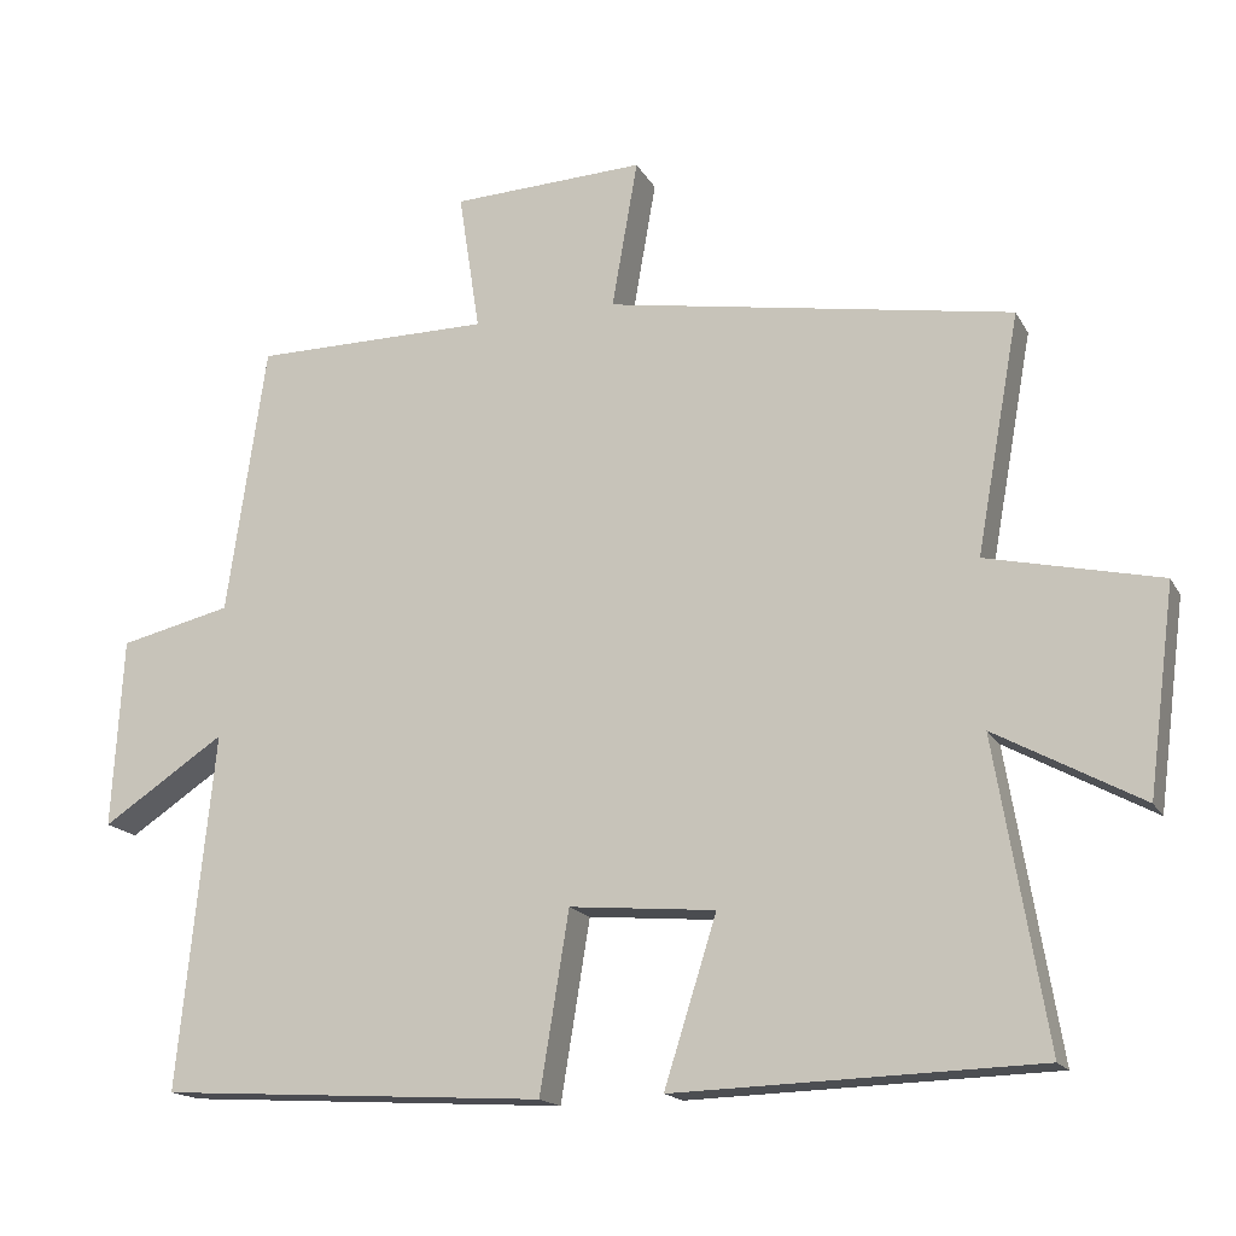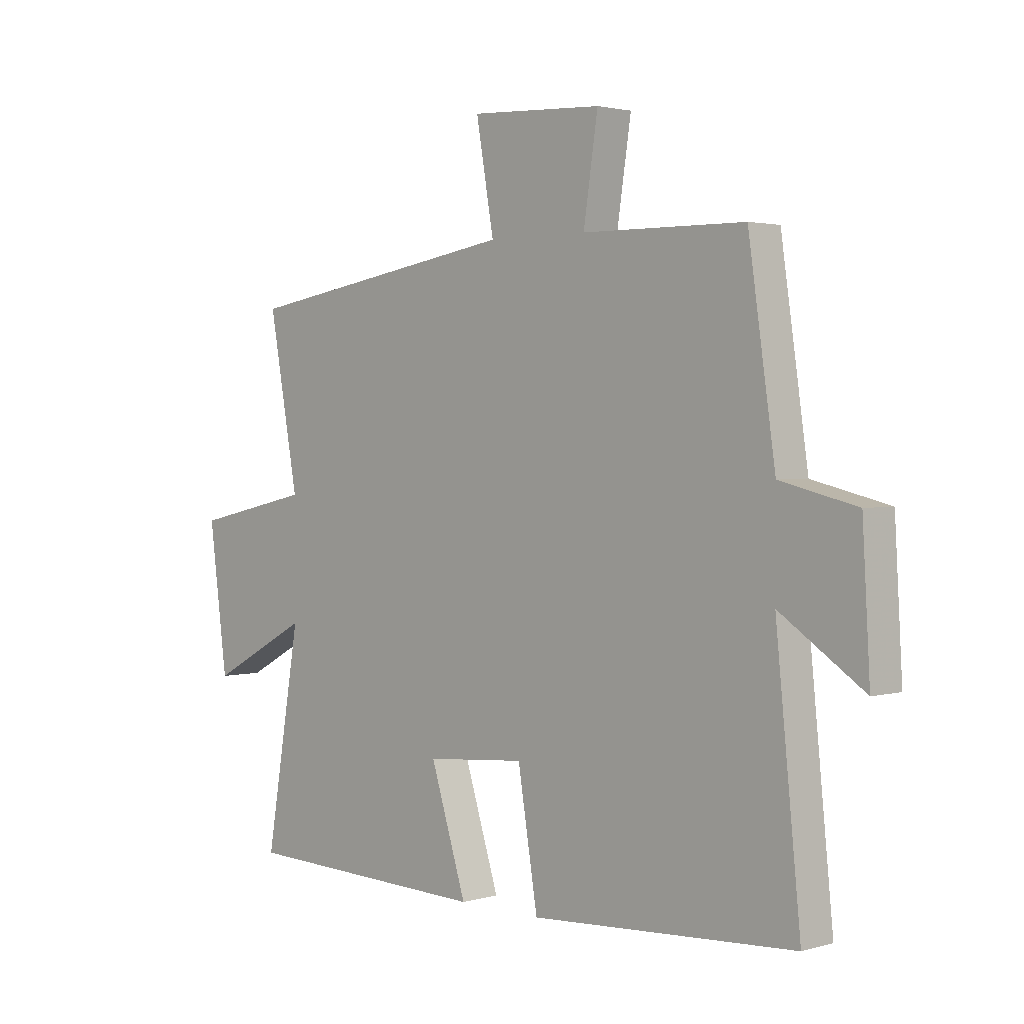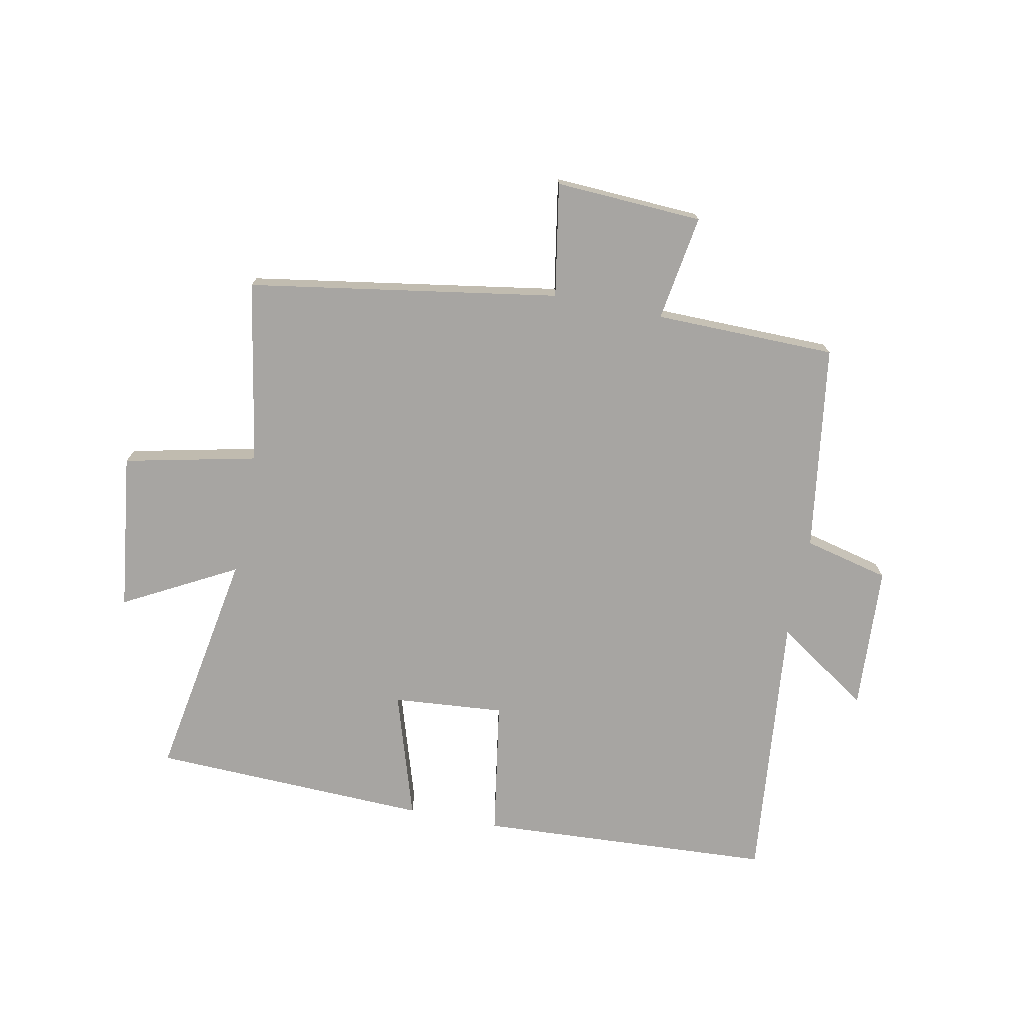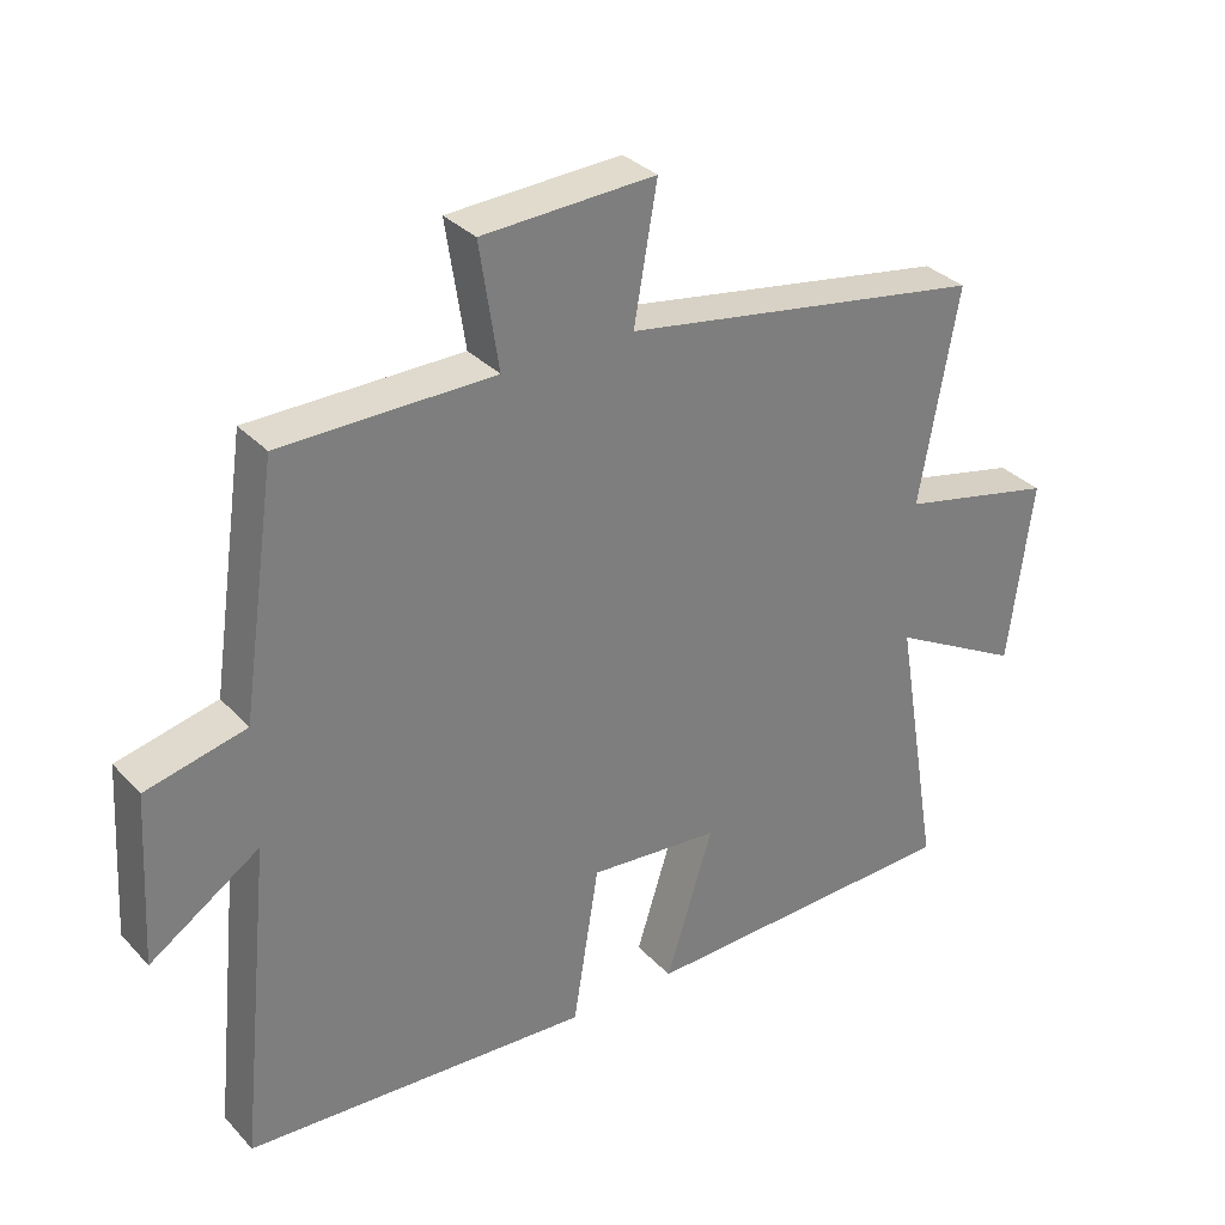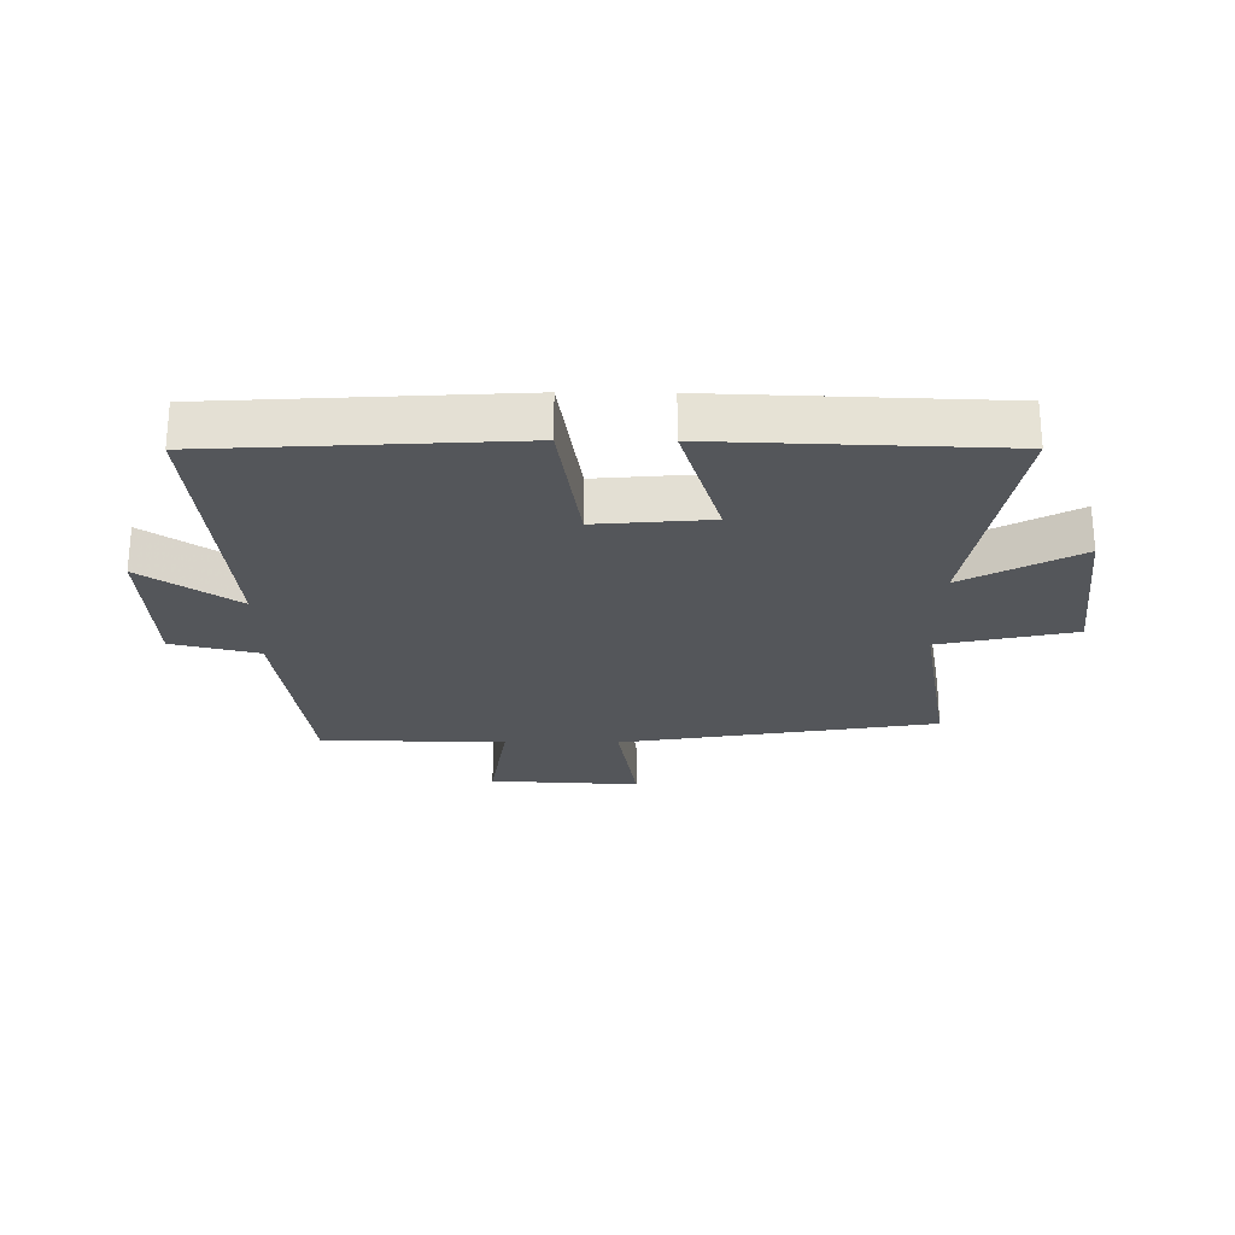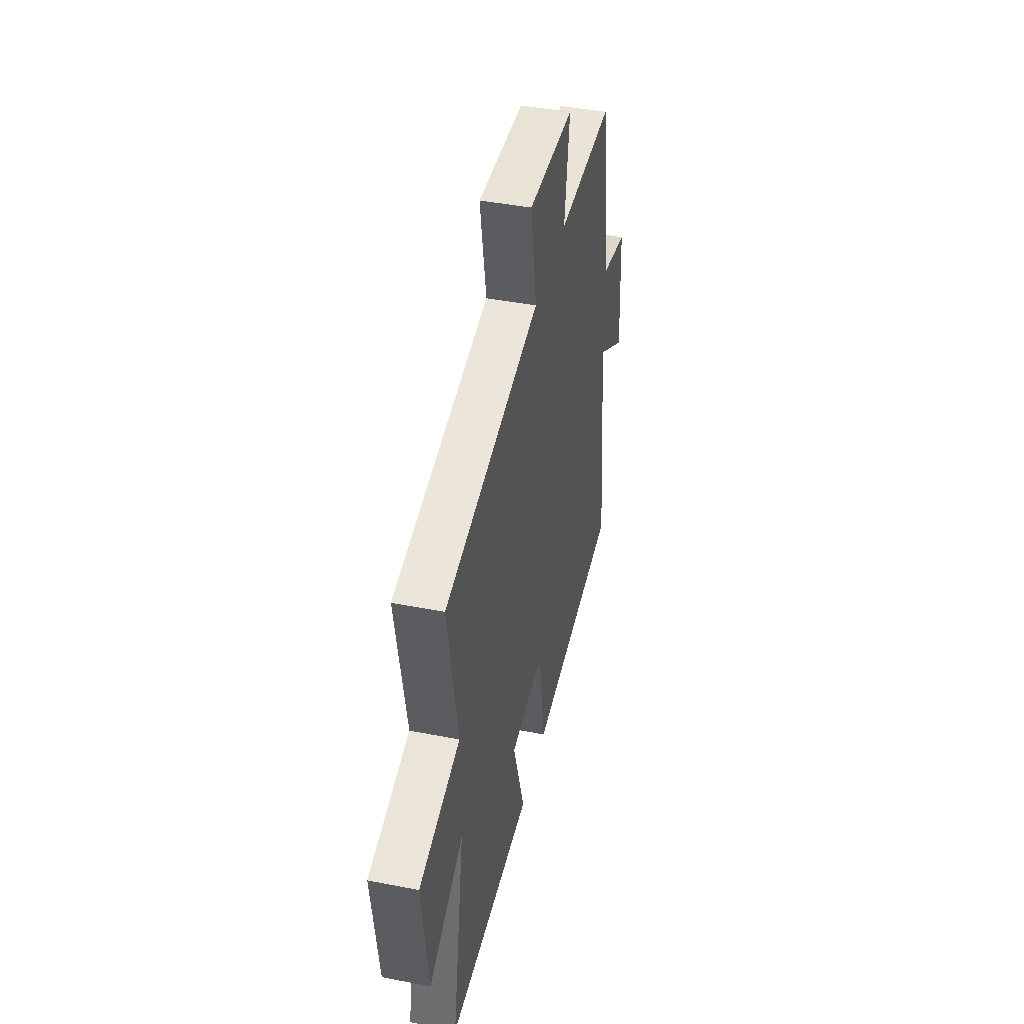
<metadata>
{"format":"obj","ext":"obj","renderer":"f3d","projection":"perspective","resolution":1024,"background":"white","views":[{"elev":-16.5,"azim":-159.8,"up":"+Z"},{"elev":2.2,"azim":45.2,"up":"+Z"},{"elev":-73.9,"azim":-11.4,"up":"+Y"},{"elev":32.4,"azim":144.7,"up":"+Z"},{"elev":-25.3,"azim":179.4,"up":"+Y"},{"elev":43.6,"azim":-77.0,"up":"+Z"}]}
</metadata>
<code>
v -0.555 0.07 0.415
v -0.038 0.07 0.5
v -0.071 0.07 0.689
v 0.175 0.07 0.677
v 0.148 0.07 0.5
v 0.45 0.07 0.497
v 0.5 0.07 0.153
v 0.642 0.07 0.119
v 0.656 0.07 -0.123
v 0.5 0.07 -0.019
v 0.546 0.07 -0.471
v 0.054 0.07 -0.5
v 0.017 0.07 -0.272
v -0.169 0.07 -0.288
v -0.102 0.07 -0.5
v -0.565 0.07 -0.485
v -0.5 0.07 -0.099
v -0.687 0.07 -0.2
v -0.721 0.07 0.062
v -0.5 0.07 0.111
v -0.555 0 0.415
v -0.038 0 0.5
v -0.071 0 0.689
v 0.175 0 0.677
v 0.148 0 0.5
v 0.45 0 0.497
v 0.5 0 0.153
v 0.642 0 0.119
v 0.656 0 -0.123
v 0.5 0 -0.019
v 0.546 0 -0.471
v 0.054 0 -0.5
v 0.017 0 -0.272
v -0.169 0 -0.288
v -0.102 0 -0.5
v -0.565 0 -0.485
v -0.5 0 -0.099
v -0.687 0 -0.2
v -0.721 0 0.062
v -0.5 0 0.111
f 17 18 19 20
f 14 15 16 17
f 13 14 17 20
f 10 11 12 13
f 20 1 2
f 13 20 2
f 10 13 2
f 7 8 9 10
f 7 10 2
f 6 7 2
f 5 6 2
f 2 3 4 5
f 40 39 38 37
f 37 36 35 34
f 40 37 34 33
f 33 32 31 30
f 22 21 40
f 22 40 33
f 22 33 30
f 30 29 28 27
f 22 30 27
f 22 27 26
f 22 26 25
f 25 24 23 22
f 1 21 22 2
f 2 22 23 3
f 3 23 24 4
f 4 24 25 5
f 5 25 26 6
f 6 26 27 7
f 7 27 28 8
f 8 28 29 9
f 9 29 30 10
f 10 30 31 11
f 11 31 32 12
f 12 32 33 13
f 13 33 34 14
f 14 34 35 15
f 15 35 36 16
f 16 36 37 17
f 17 37 38 18
f 18 38 39 19
f 19 39 40 20
f 20 40 21 1

</code>
